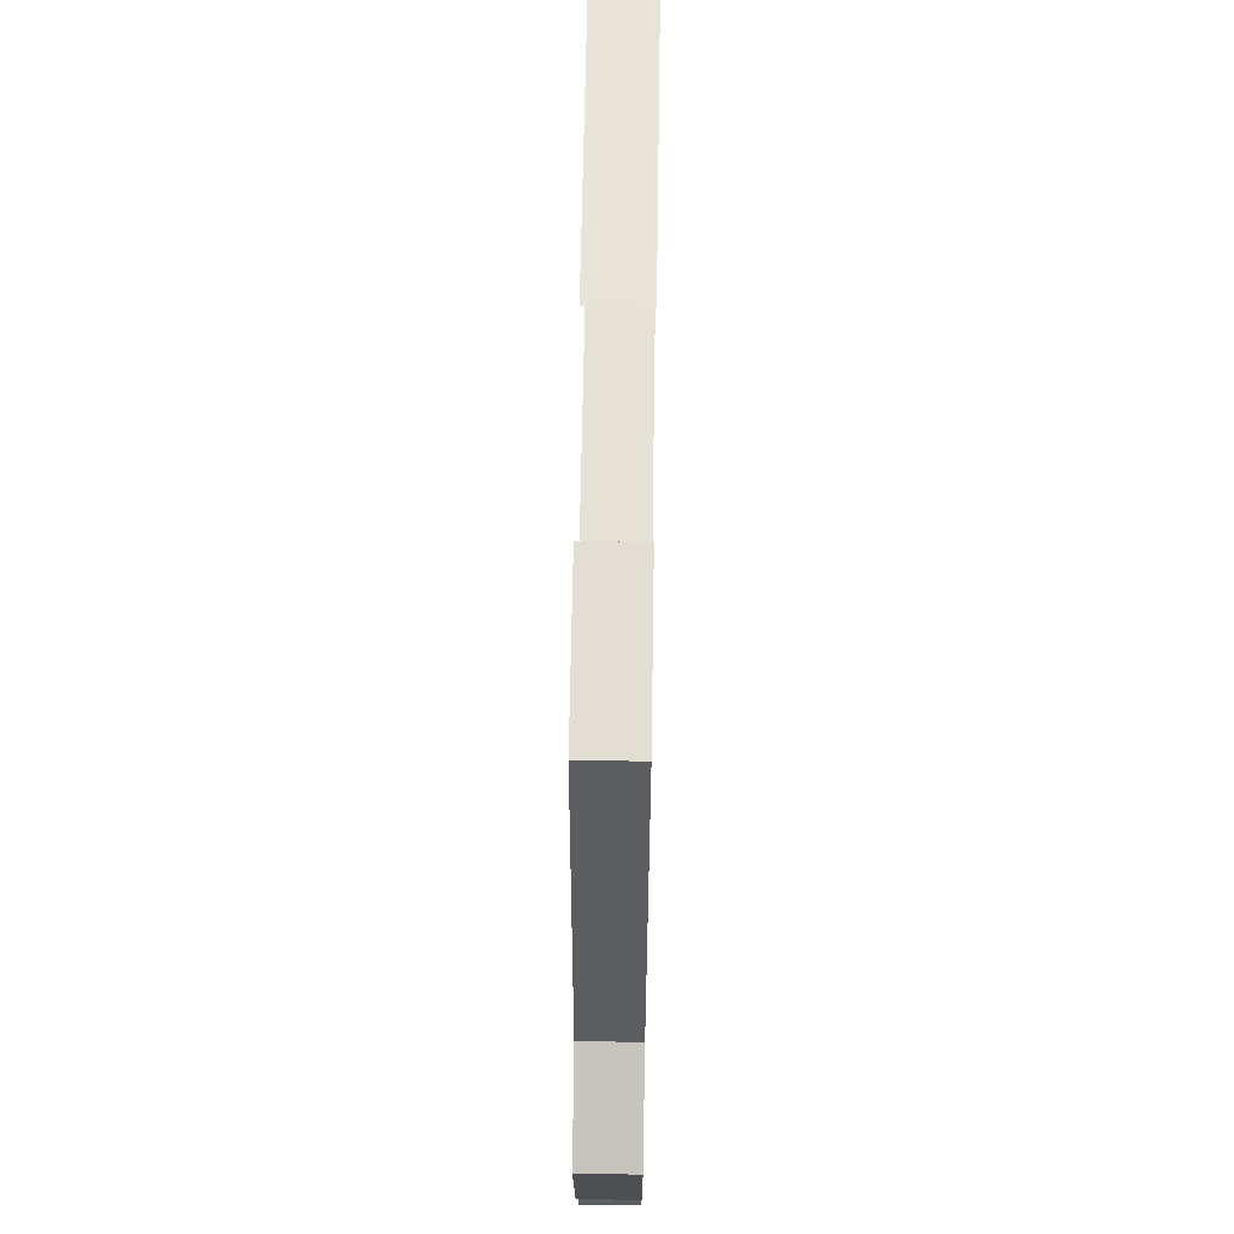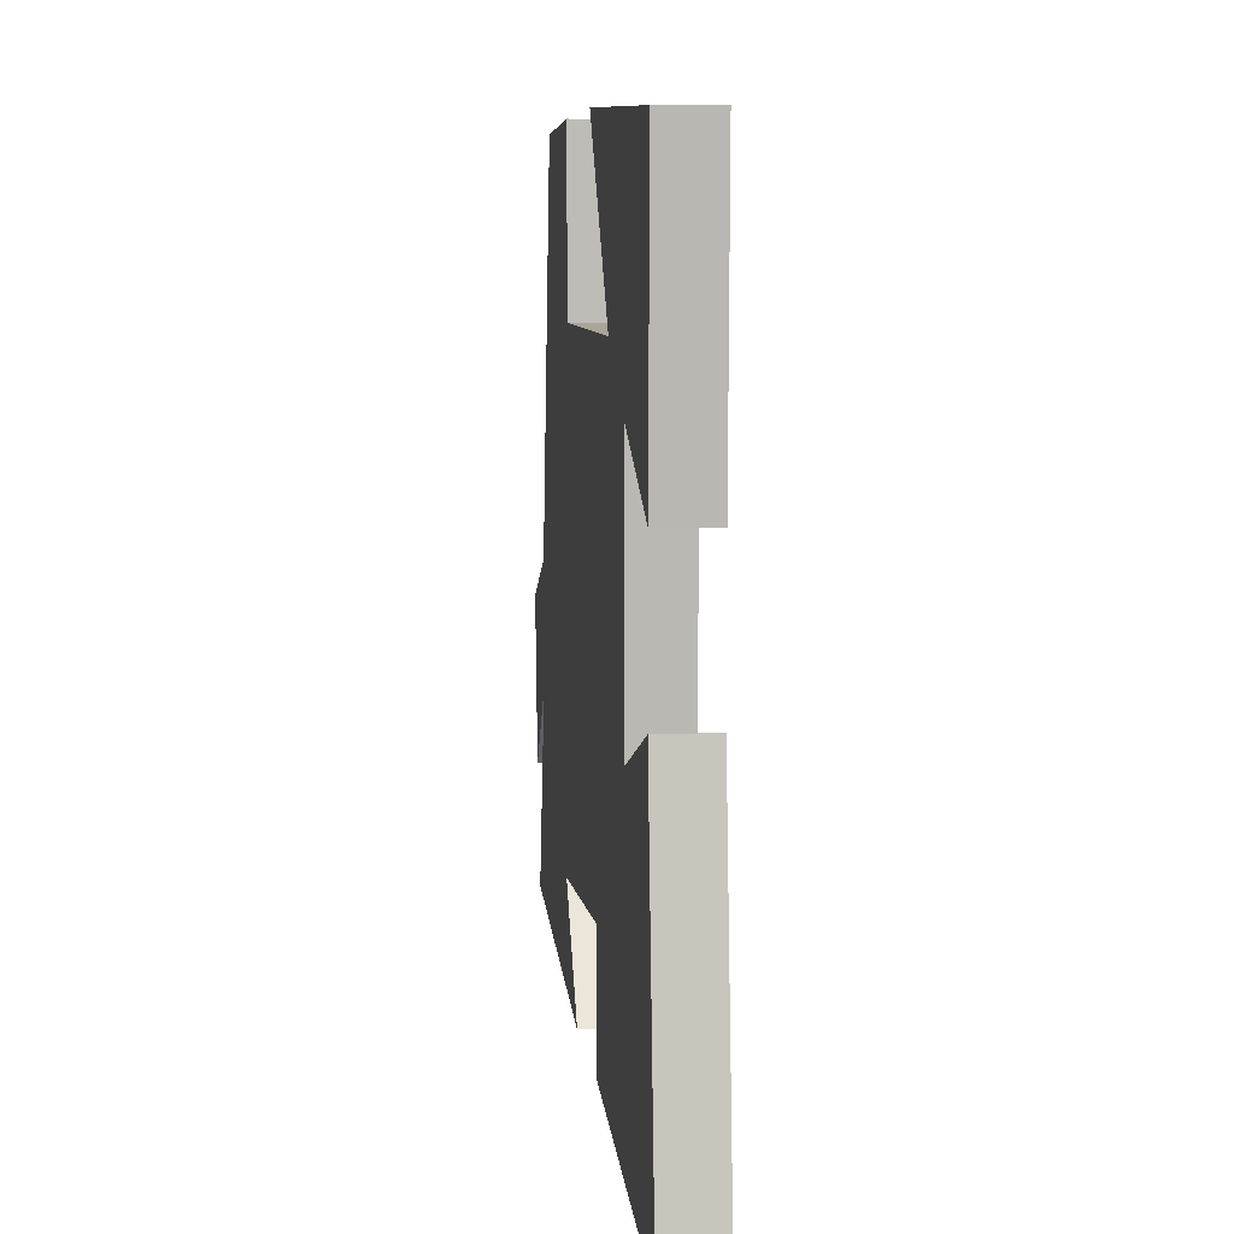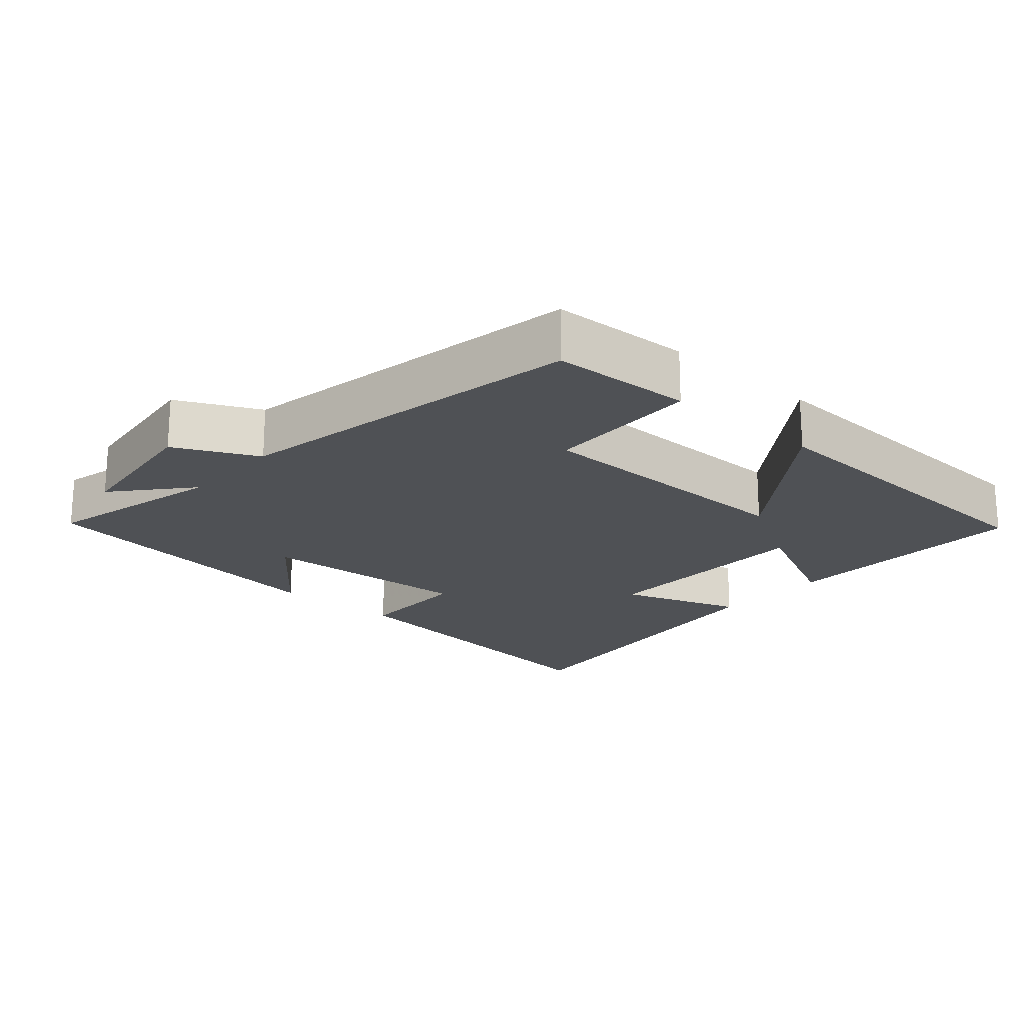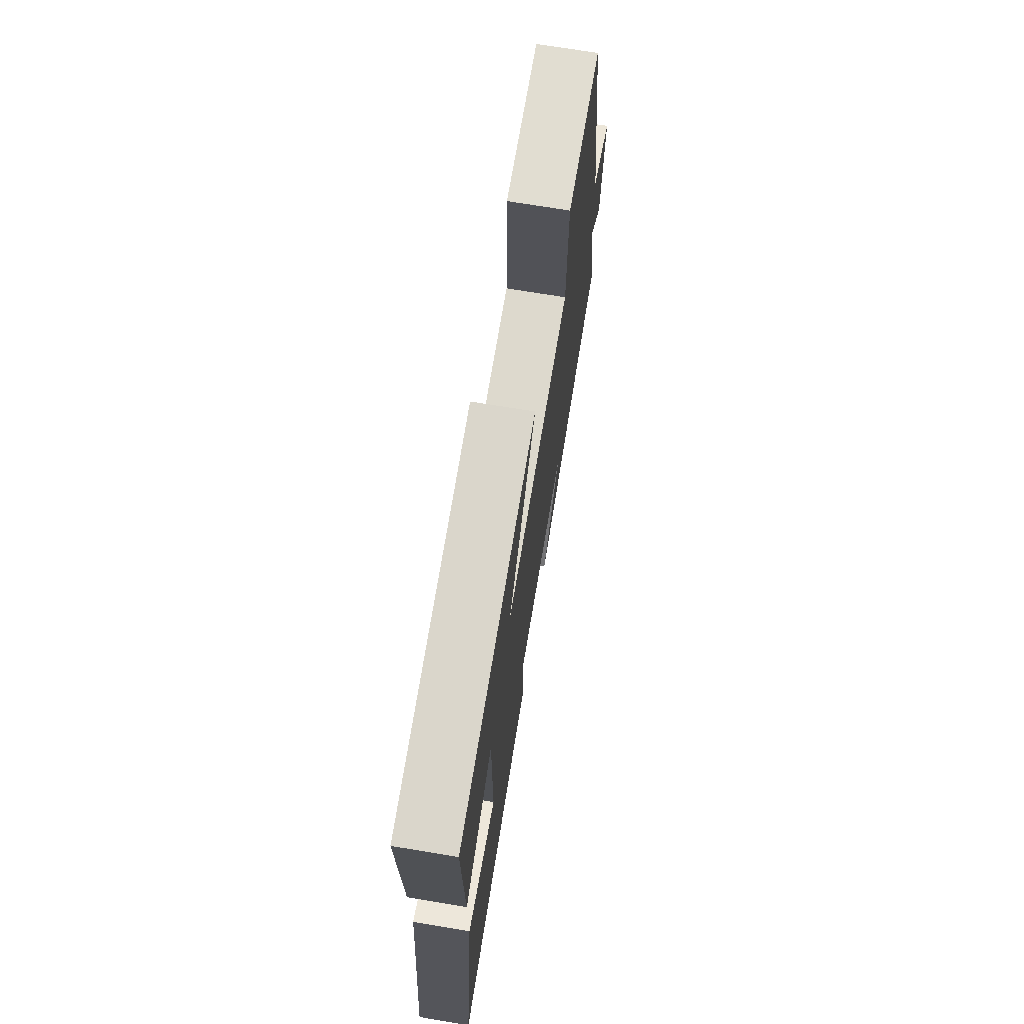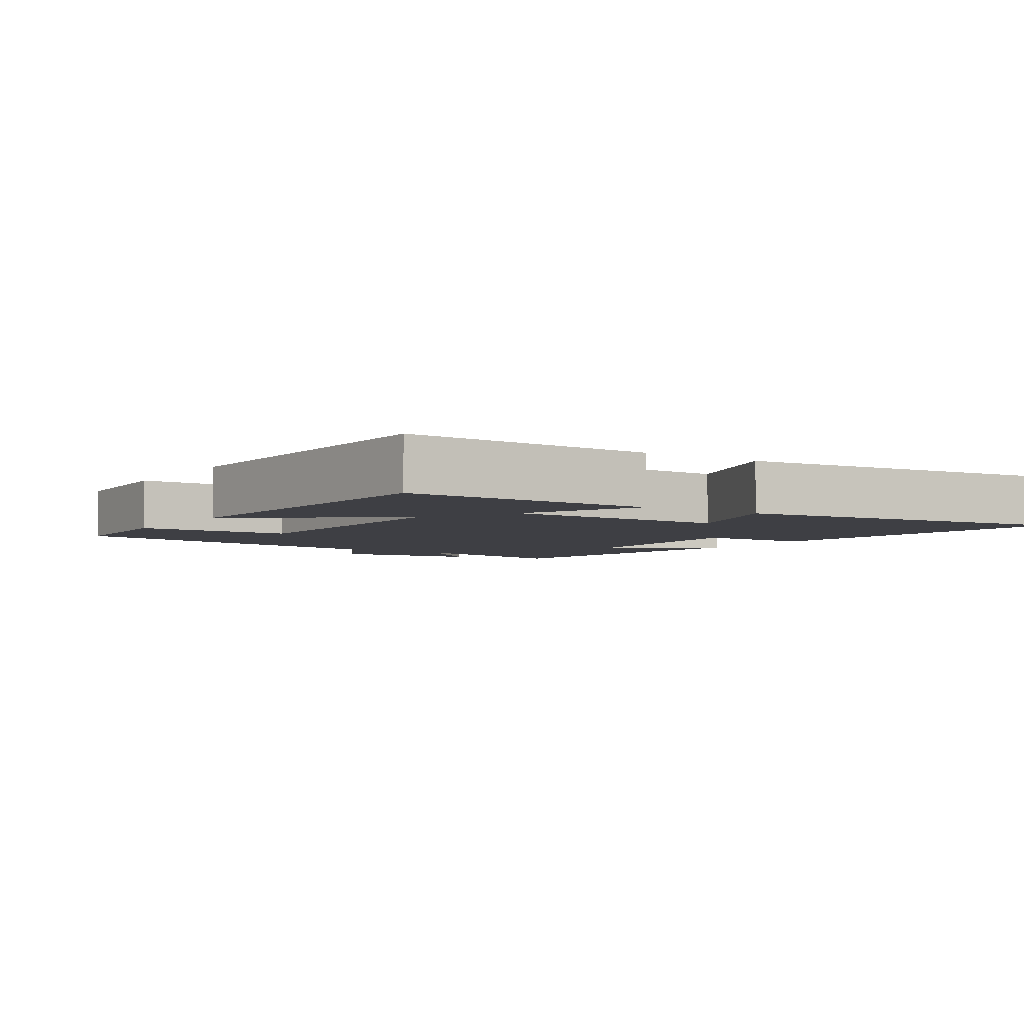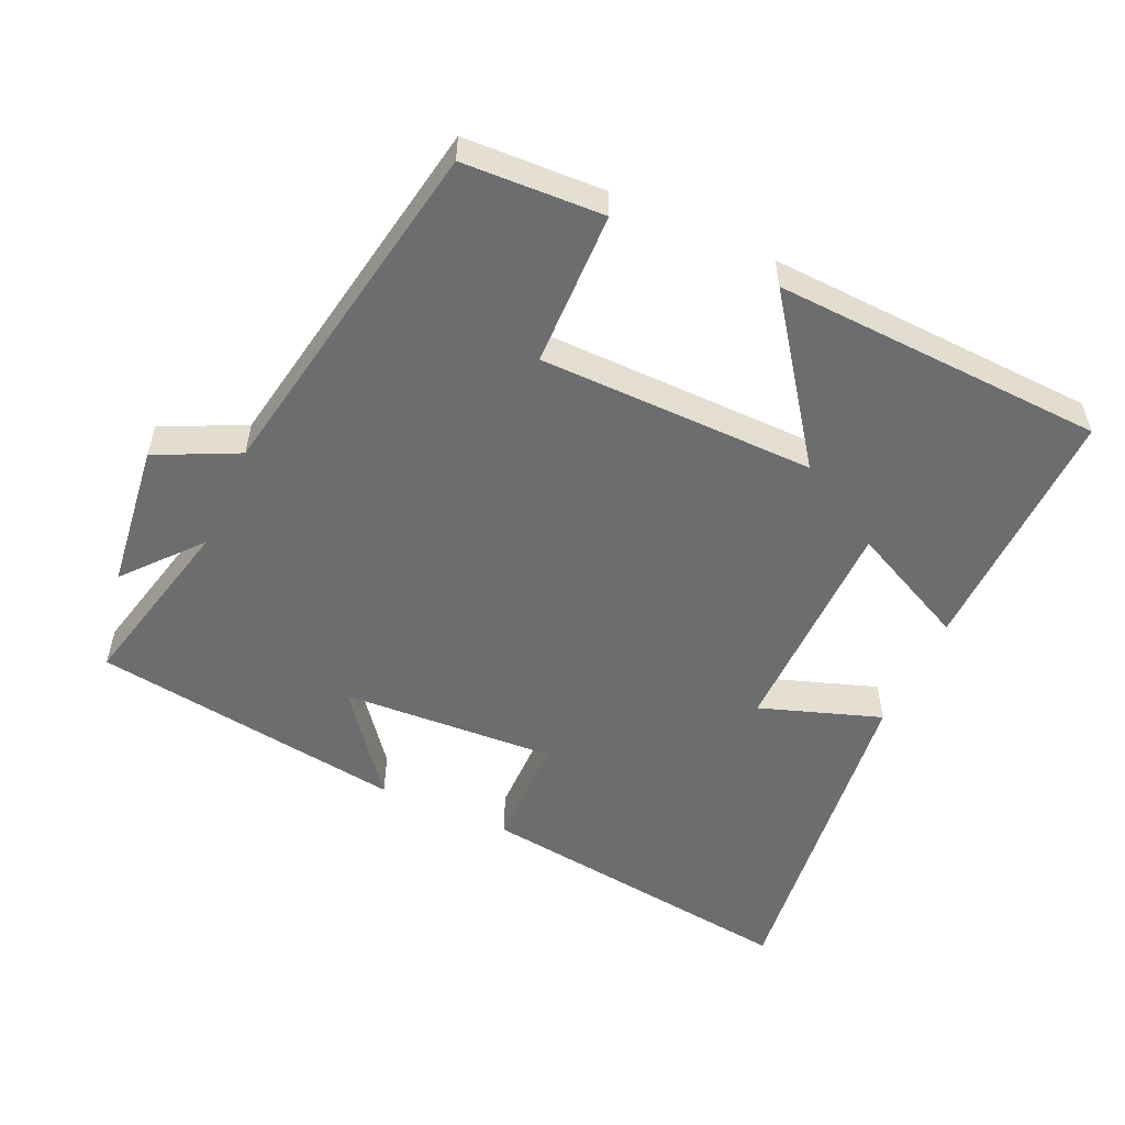
<metadata>
{"format":"obj","ext":"obj","renderer":"f3d","projection":"perspective","resolution":1024,"background":"white","views":[{"elev":64.8,"azim":-89.1,"up":"+Z"},{"elev":7.1,"azim":83.3,"up":"+Z"},{"elev":-20.0,"azim":-41.4,"up":"+Y"},{"elev":71.4,"azim":99.4,"up":"+Z"},{"elev":-4.5,"azim":56.6,"up":"+Y"},{"elev":-53.9,"azim":-24.4,"up":"+Y"}]}
</metadata>
<code>
v -0.561 0.07 -0.436
v -0.5 0.07 -0.177
v -0.592 0.07 -0.284
v -0.618 0.07 -0.074
v -0.5 0.07 -0.017
v -0.409 0.07 0.491
v -0.207 0.07 0.5
v -0.202 0.07 0.277
v 0.196 0.07 0.273
v 0.031 0.07 0.5
v 0.509 0.07 0.478
v 0.5 0.07 0.114
v 0.329 0.07 0.196
v 0.325 0.07 -0.128
v 0.5 0.07 -0.068
v 0.558 0.07 -0.56
v 0.086 0.07 -0.5
v 0.085 0.07 -0.335
v -0.225 0.07 -0.353
v -0.11 0.07 -0.5
v -0.561 0 -0.436
v -0.5 0 -0.177
v -0.592 0 -0.284
v -0.618 0 -0.074
v -0.5 0 -0.017
v -0.409 0 0.491
v -0.207 0 0.5
v -0.202 0 0.277
v 0.196 0 0.273
v 0.031 0 0.5
v 0.509 0 0.478
v 0.5 0 0.114
v 0.329 0 0.196
v 0.325 0 -0.128
v 0.5 0 -0.068
v 0.558 0 -0.56
v 0.086 0 -0.5
v 0.085 0 -0.335
v -0.225 0 -0.353
v -0.11 0 -0.5
f 19 20 1 2
f 18 19 2
f 16 17 18
f 15 16 18
f 14 15 18
f 13 14 18 2
f 11 12 13
f 10 11 13
f 9 10 13
f 8 9 13 2
f 7 8 2
f 6 7 2
f 5 6 2
f 2 3 4 5
f 22 21 40 39
f 22 39 38
f 38 37 36
f 38 36 35
f 38 35 34
f 22 38 34 33
f 33 32 31
f 33 31 30
f 33 30 29
f 22 33 29 28
f 22 28 27
f 22 27 26
f 22 26 25
f 25 24 23 22
f 1 21 22 2
f 2 22 23 3
f 3 23 24 4
f 4 24 25 5
f 5 25 26 6
f 6 26 27 7
f 7 27 28 8
f 8 28 29 9
f 9 29 30 10
f 10 30 31 11
f 11 31 32 12
f 12 32 33 13
f 13 33 34 14
f 14 34 35 15
f 15 35 36 16
f 16 36 37 17
f 17 37 38 18
f 18 38 39 19
f 19 39 40 20
f 20 40 21 1

</code>
